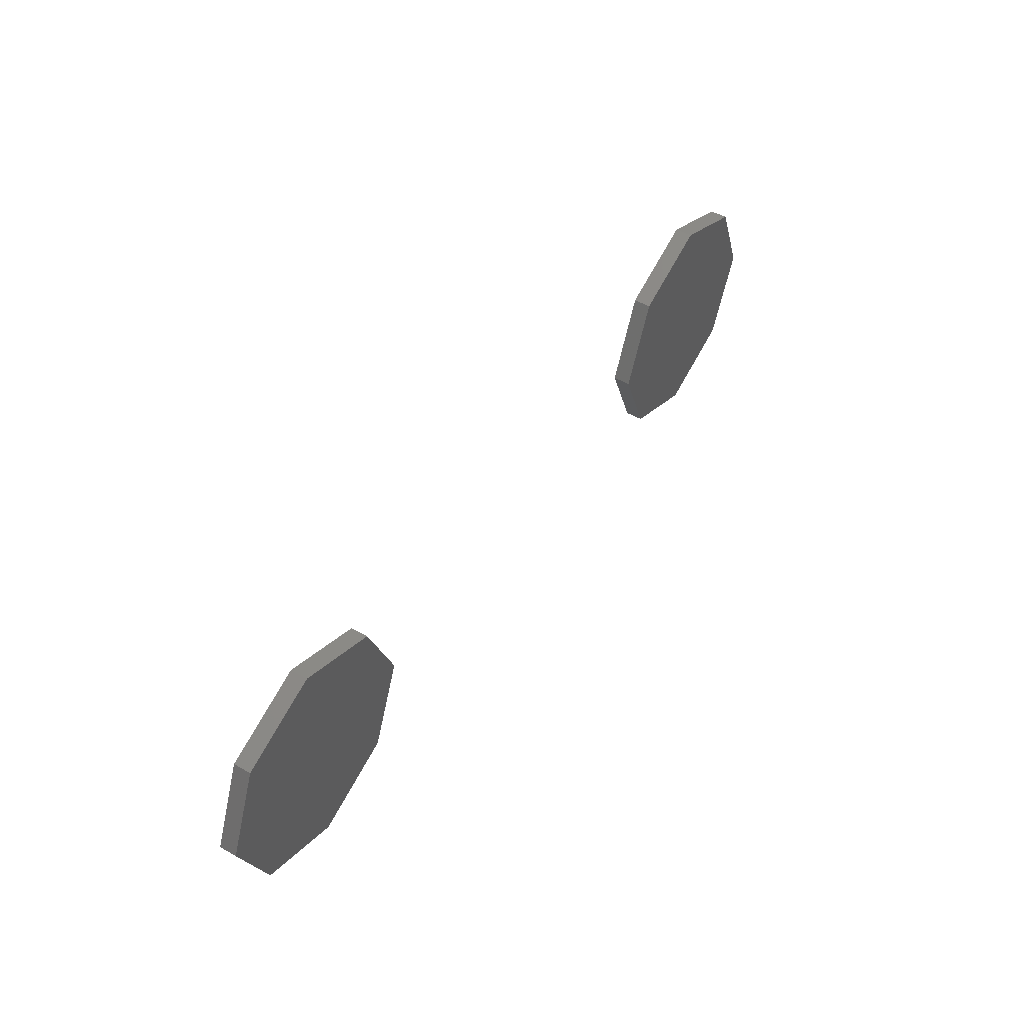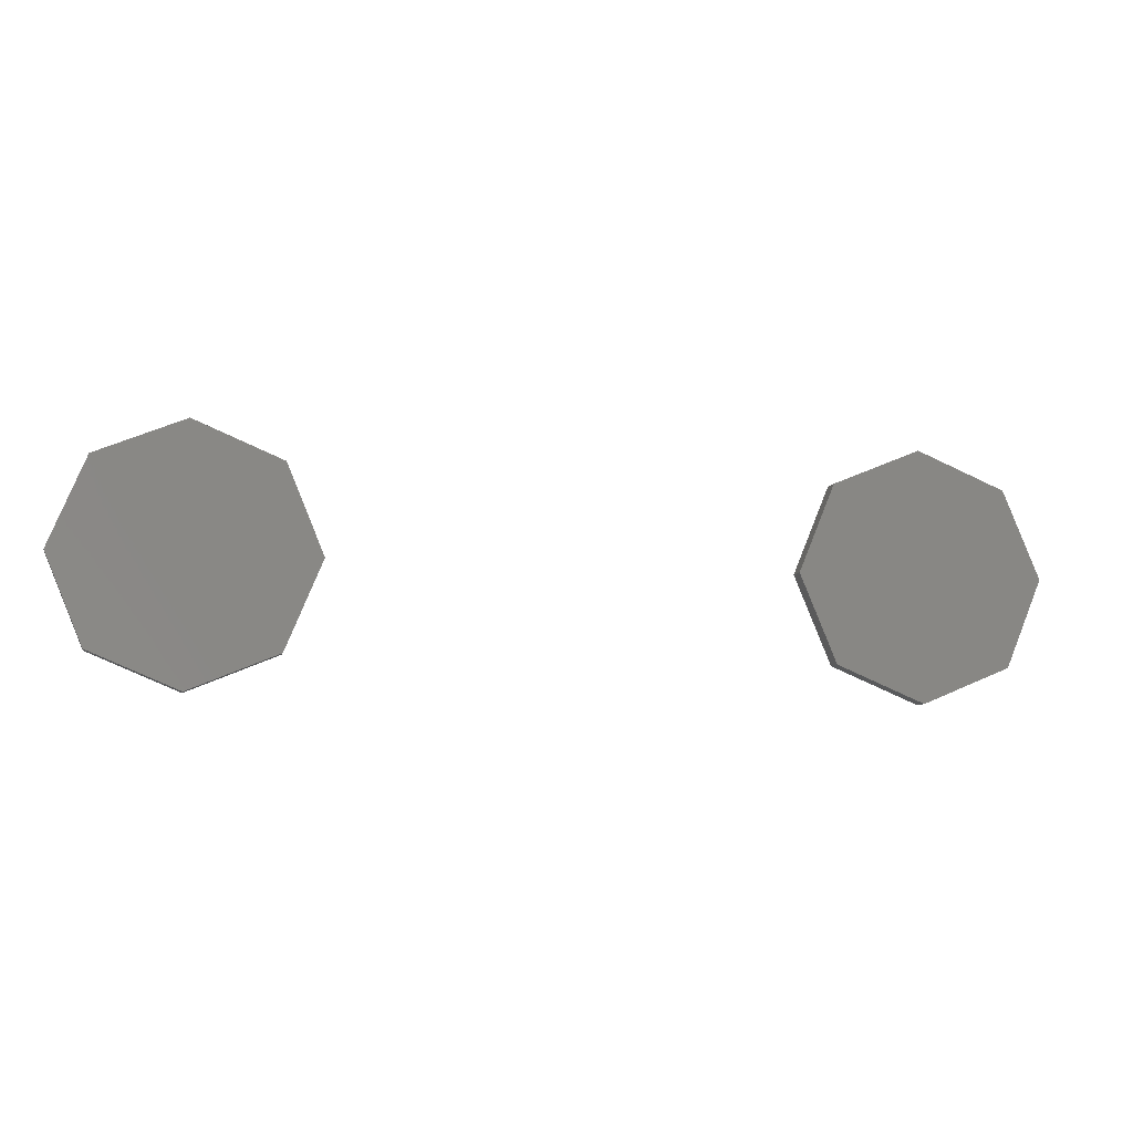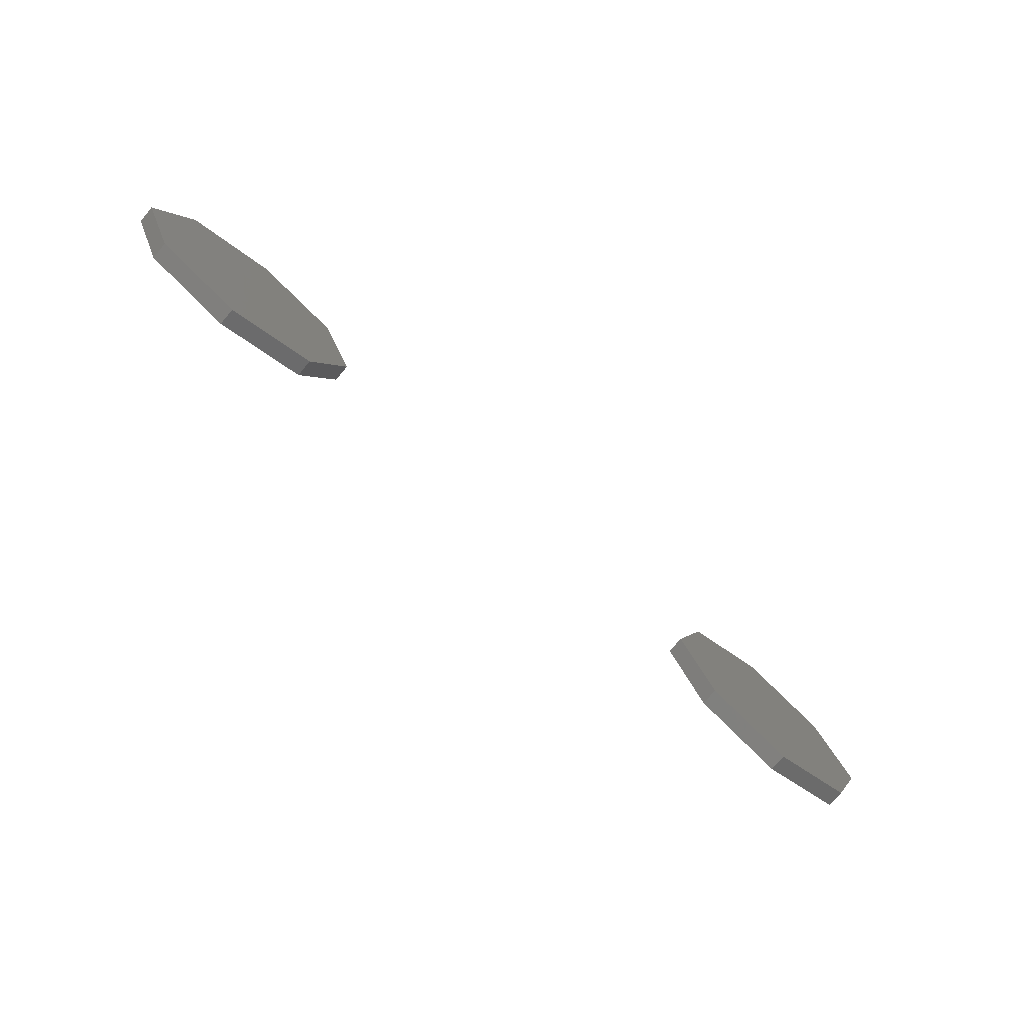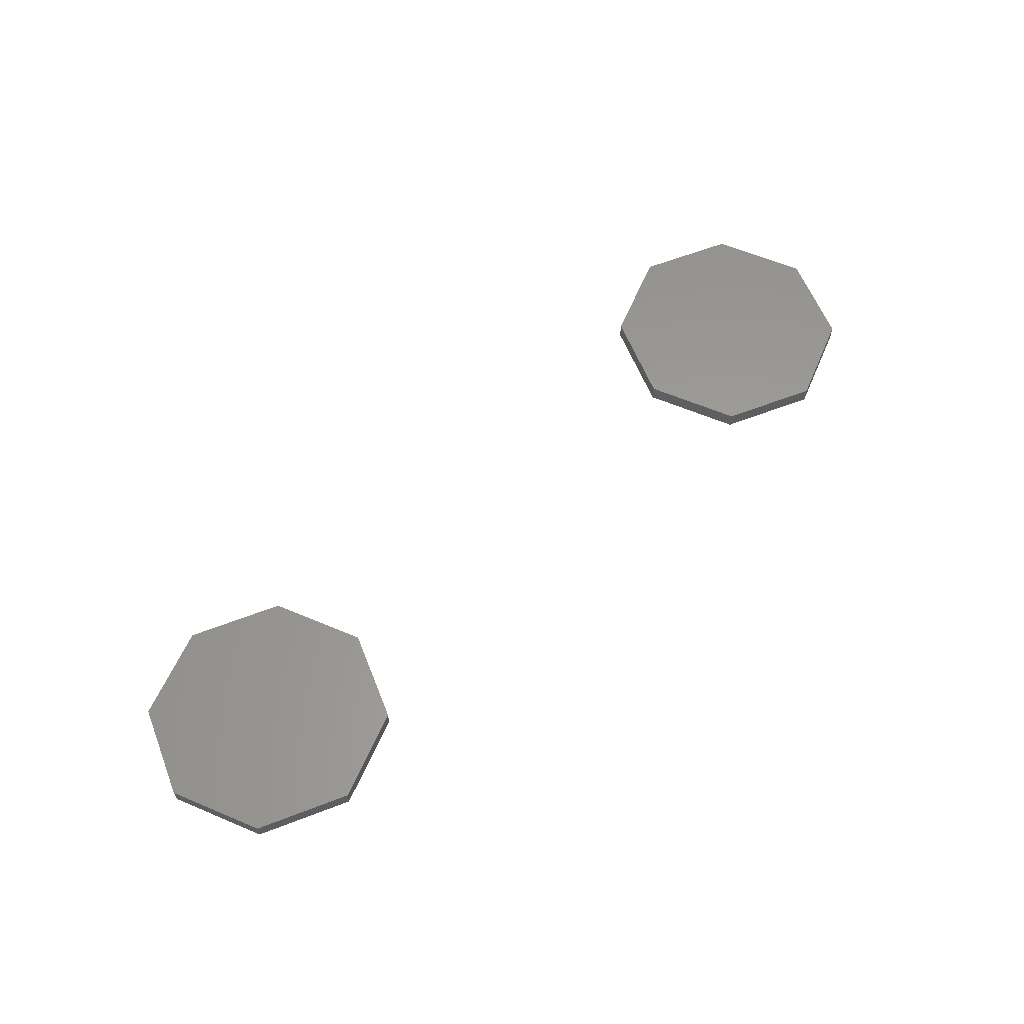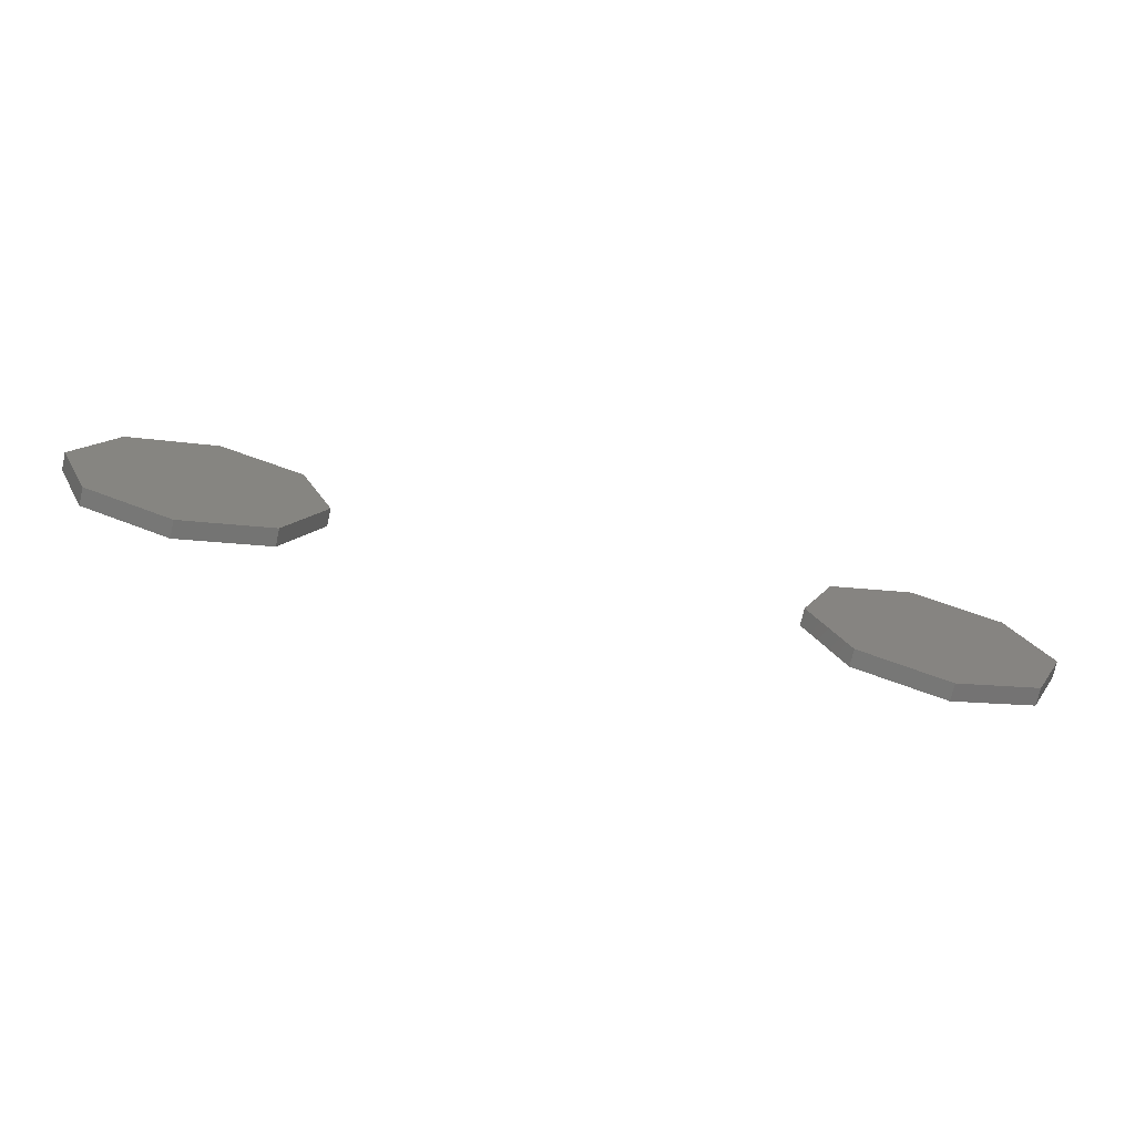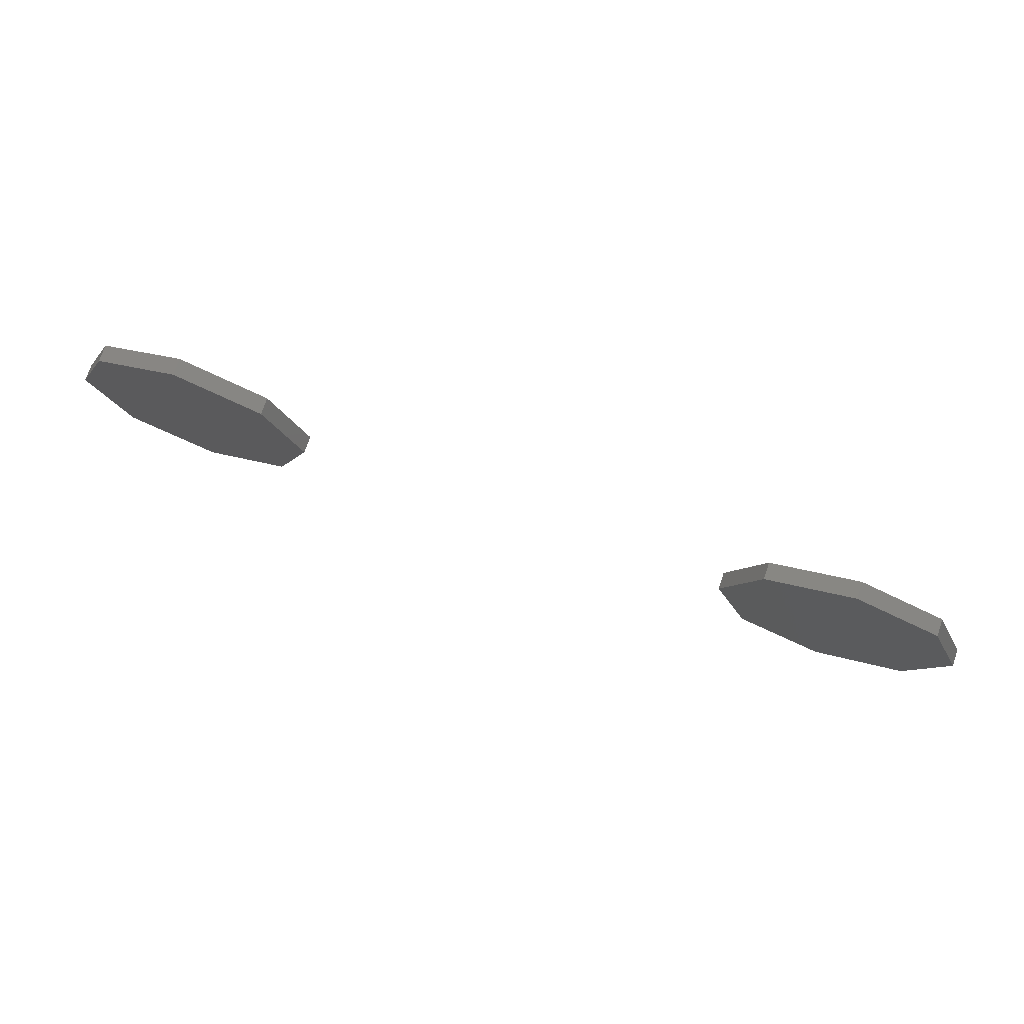
<metadata>
{"format":"stl","ext":"stl","renderer":"f3d","projection":"perspective","resolution":1024,"background":"white","views":[{"elev":49.1,"azim":-57.7,"up":"+Y"},{"elev":-8.0,"azim":167.4,"up":"+Y"},{"elev":-73.7,"azim":-40.3,"up":"+Y"},{"elev":60.4,"azim":-44.1,"up":"+Z"},{"elev":-71.7,"azim":-12.5,"up":"+Y"},{"elev":73.9,"azim":-161.1,"up":"+Y"}]}
</metadata>
<code>
# stl→obj: 48 verts, 88 faces
v -0.6464 -8.66e-17 0.025
v -0.75 0.25 -0.025
v -0.75 0.25 0.025
v -0.6464 -8.66e-17 -0.025
v -0.75 -0.25 -0.025
v -0.75 -0.25 0.025
v -1 0.3536 -0.025
v -1 0.3536 0.025
v -1.25 0.25 0.025
v -1.25 0.25 -0.025
v -1.354 9.854e-16 0.025
v -1.25 -0.25 -0.025
v -1.25 -0.25 0.025
v -1.354 9.854e-16 -0.025
v -1 -0.3536 -0.025
v -1 -0.3536 0.025
v -1.158 -0.06726 0.025
v -0.8405 0.06436 0.025
v -1.039 0.09502 0.025
v -0.9468 -0.1284 0.025
v -0.9606 0.09502 -0.025
v -0.8417 -0.06726 -0.025
v -1.159 0.06436 -0.025
v -1.053 -0.1284 -0.025
v 1.354 -8.66e-17 0.025
v 1.354 -8.66e-17 -0.025
v 1.25 0.25 0.025
v 1.25 -0.25 -0.025
v 1.25 -0.25 0.025
v 1.25 0.25 -0.025
v 1 0.3536 0.025
v 0.75 0.25 -0.025
v 0.75 0.25 0.025
v 1 0.3536 -0.025
v 0.6464 9.854e-16 -0.025
v 0.6464 9.854e-16 0.025
v 0.75 -0.25 0.025
v 0.75 -0.25 -0.025
v 1 -0.3536 0.025
v 1 -0.3536 -0.025
v 1.039 0.09502 0.025
v 1.158 -0.06726 0.025
v 0.8405 0.06436 0.025
v 0.9468 -0.1284 0.025
v 1.159 0.06436 -0.025
v 0.8417 -0.06726 -0.025
v 0.9606 0.09502 -0.025
v 1.053 -0.1284 -0.025
f 1 2 3
f 4 2 1
f 5 4 6
f 6 4 1
f 3 7 8
f 2 7 3
f 7 9 8
f 9 10 11
f 7 10 9
f 11 12 13
f 10 14 11
f 14 12 11
f 13 15 16
f 12 15 13
f 16 5 6
f 15 5 16
f 11 17 9
f 16 17 13
f 8 18 3
f 1 18 6
f 9 17 19
f 19 18 8
f 6 18 20
f 20 17 16
f 9 19 8
f 6 20 16
f 13 17 11
f 3 18 1
f 20 18 19
f 19 17 20
f 21 2 22
f 2 4 22
f 10 7 23
f 7 21 23
f 12 14 23
f 5 15 22
f 15 24 22
f 24 12 23
f 7 2 21
f 15 12 24
f 4 5 22
f 14 10 23
f 21 24 23
f 24 21 22
f 25 26 27
f 28 26 29
f 29 26 25
f 30 31 27
f 26 30 27
f 31 32 33
f 30 34 31
f 31 34 32
f 33 35 36
f 32 35 33
f 36 35 37
f 37 38 39
f 35 38 37
f 39 40 29
f 38 40 39
f 40 28 29
f 41 42 27
f 33 43 31
f 27 42 25
f 31 43 41
f 37 43 36
f 29 42 39
f 39 42 44
f 44 43 37
f 31 41 27
f 39 44 37
f 25 42 29
f 36 43 33
f 44 42 41
f 41 43 44
f 26 28 45
f 35 32 46
f 32 47 46
f 40 38 46
f 34 30 45
f 47 34 45
f 28 48 45
f 48 40 46
f 32 34 47
f 28 40 48
f 30 26 45
f 38 35 46
f 48 47 45
f 47 48 46

</code>
